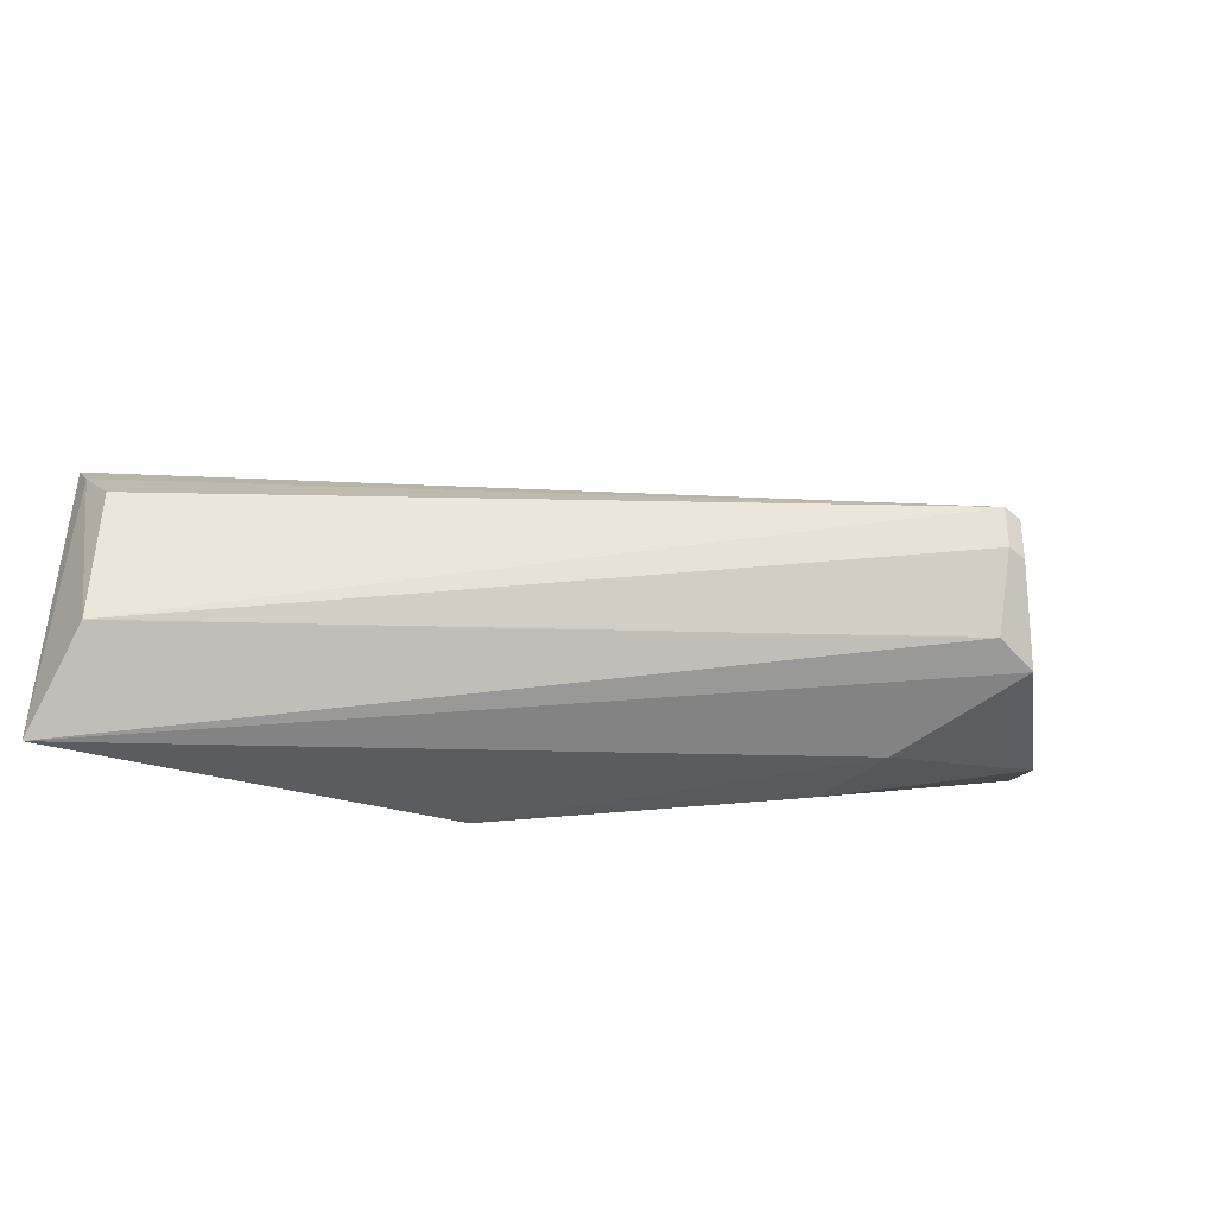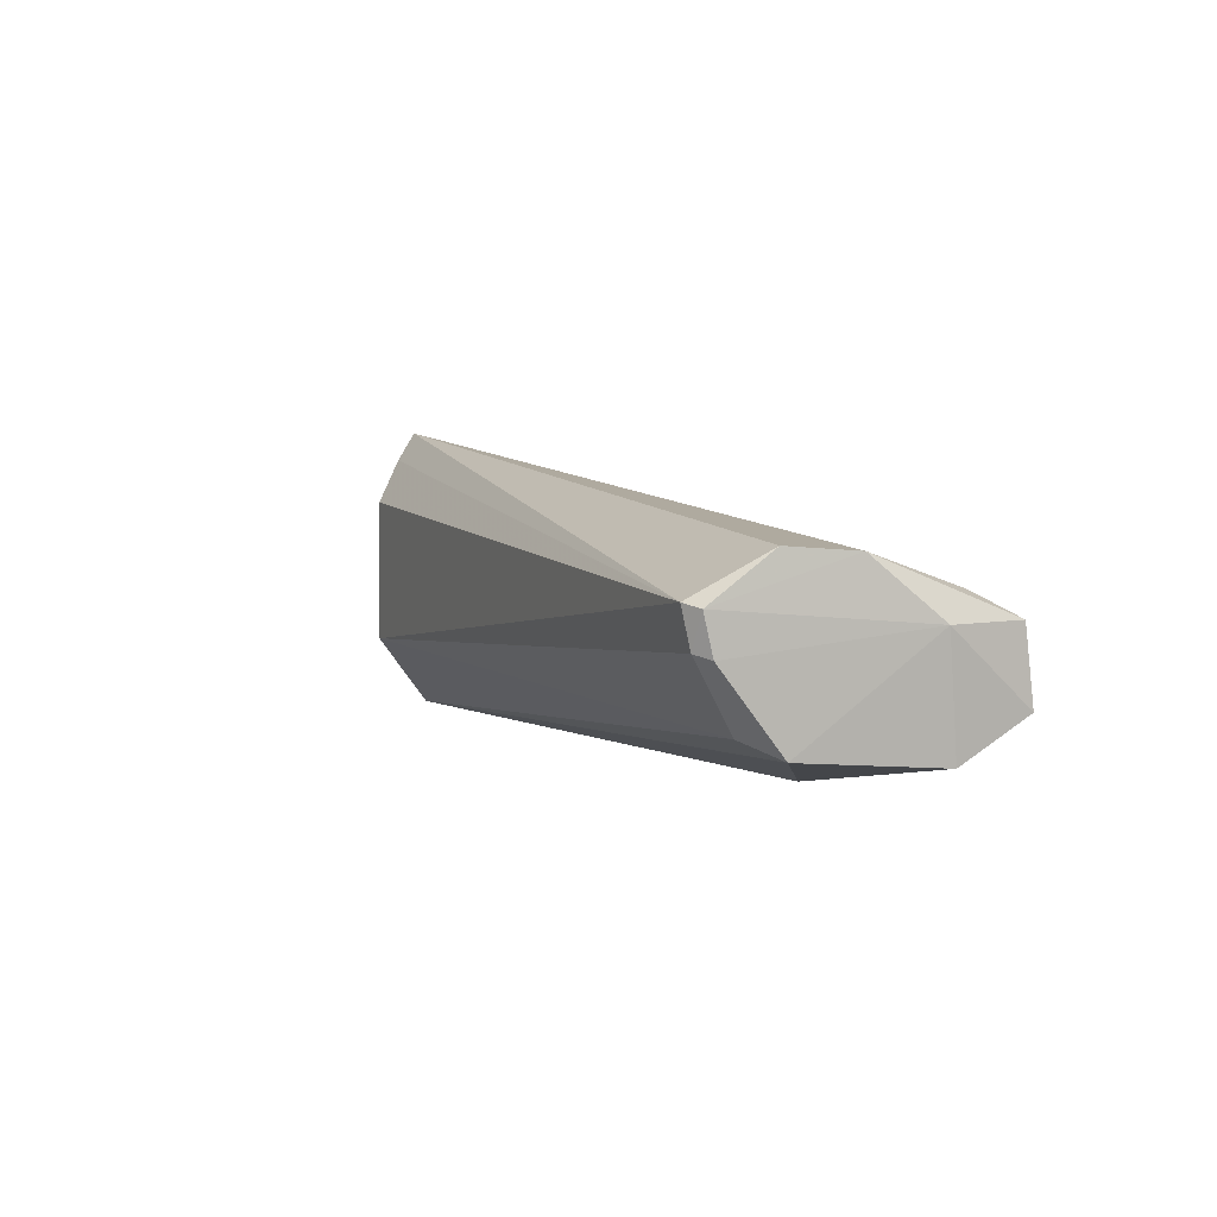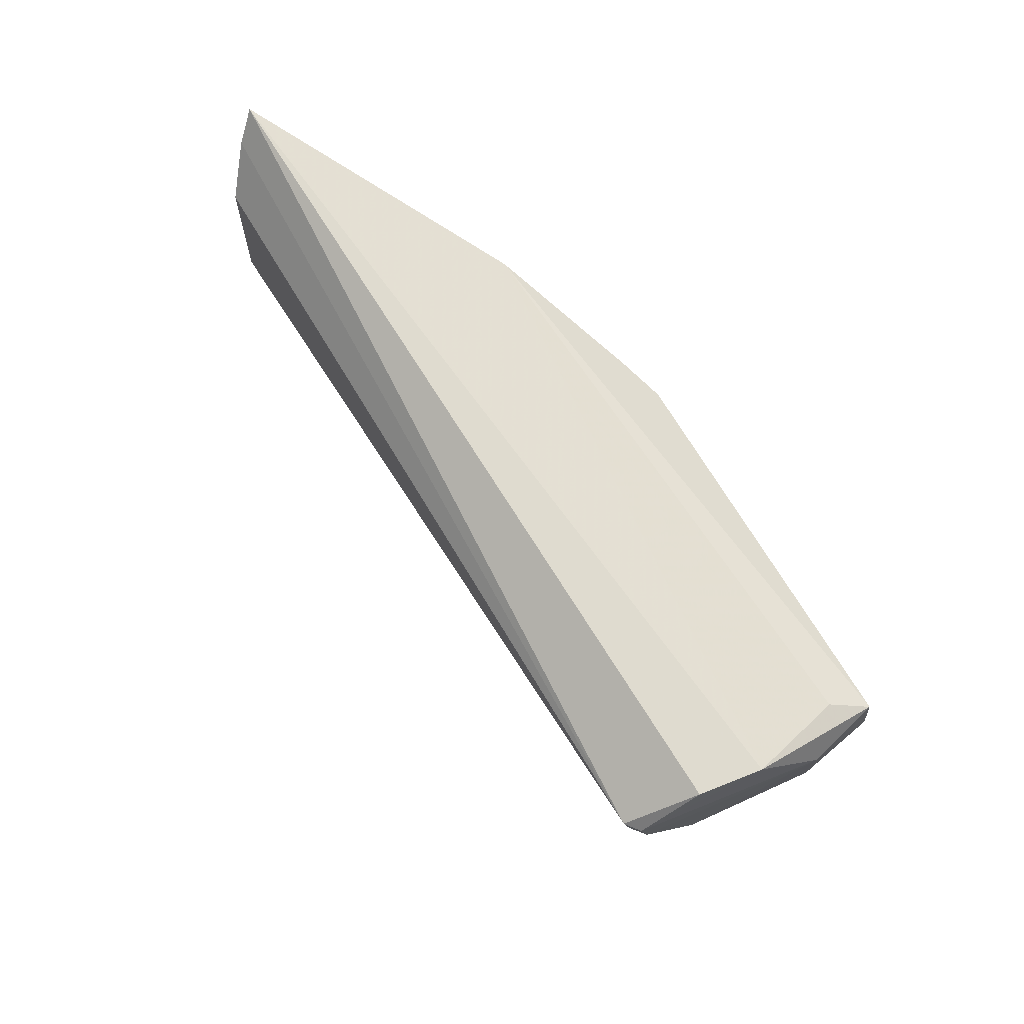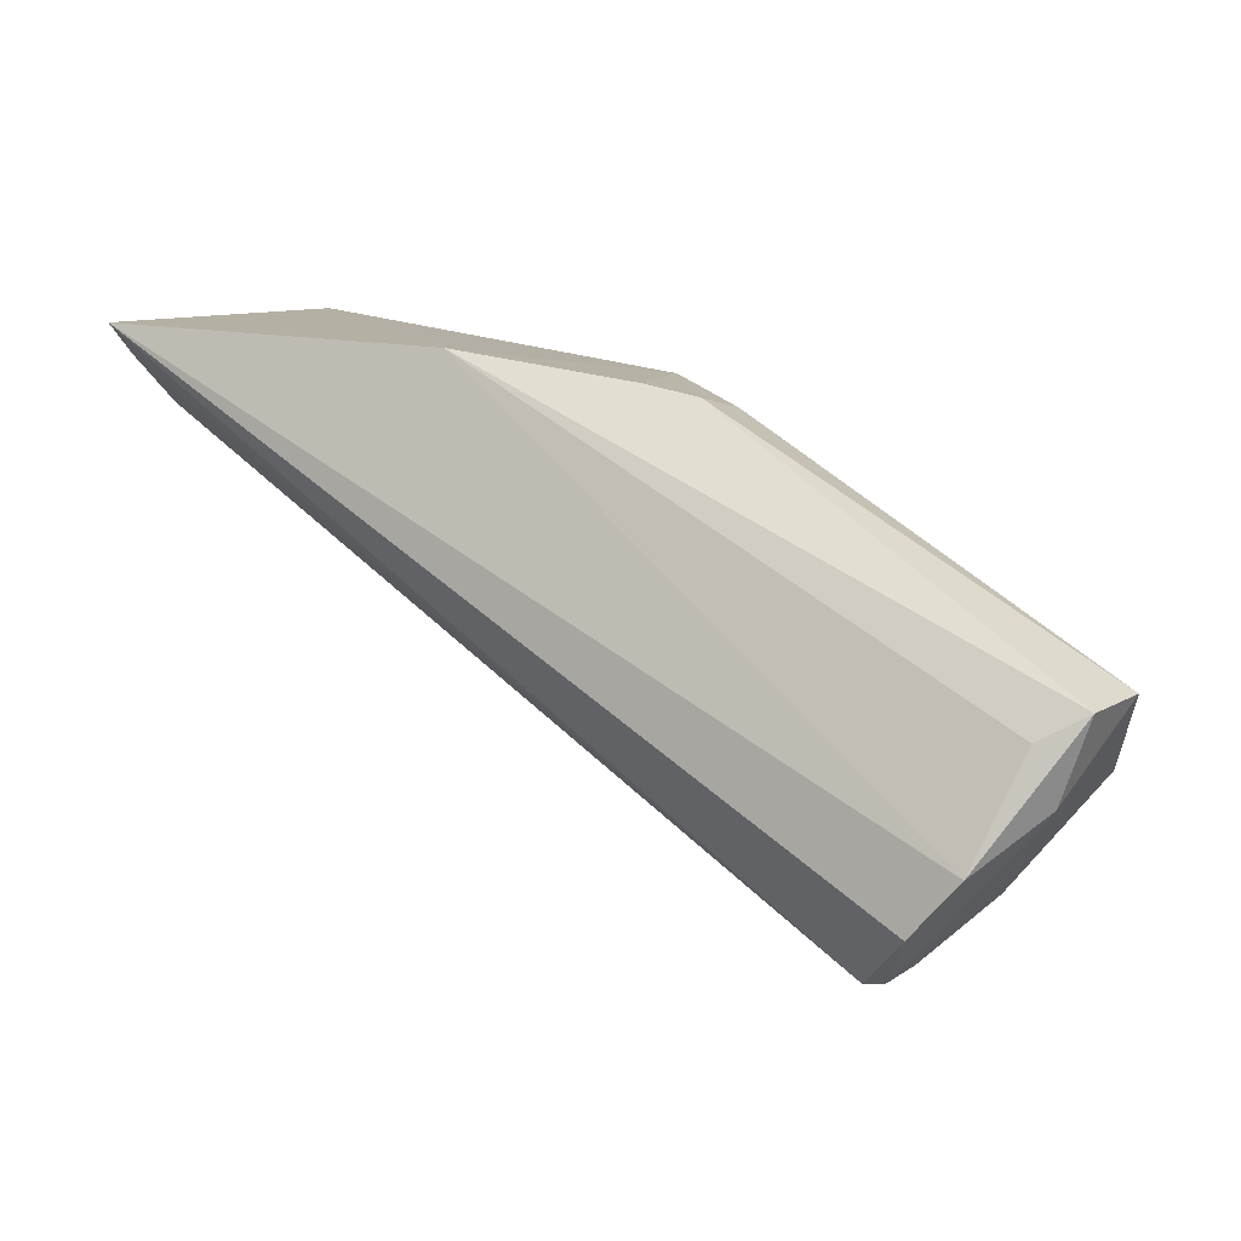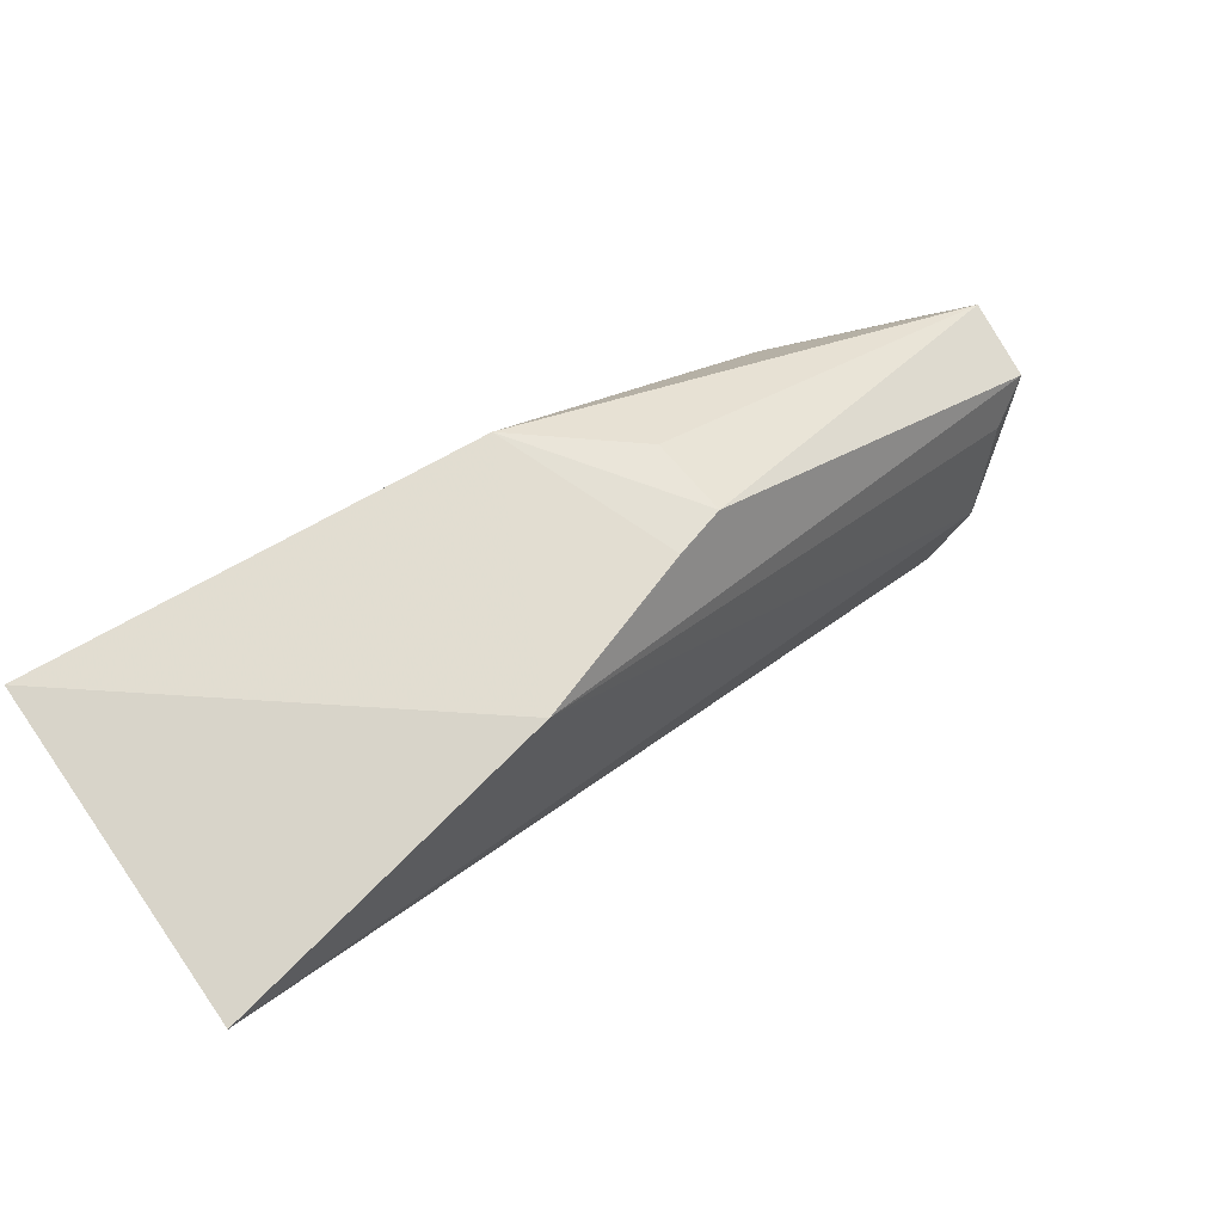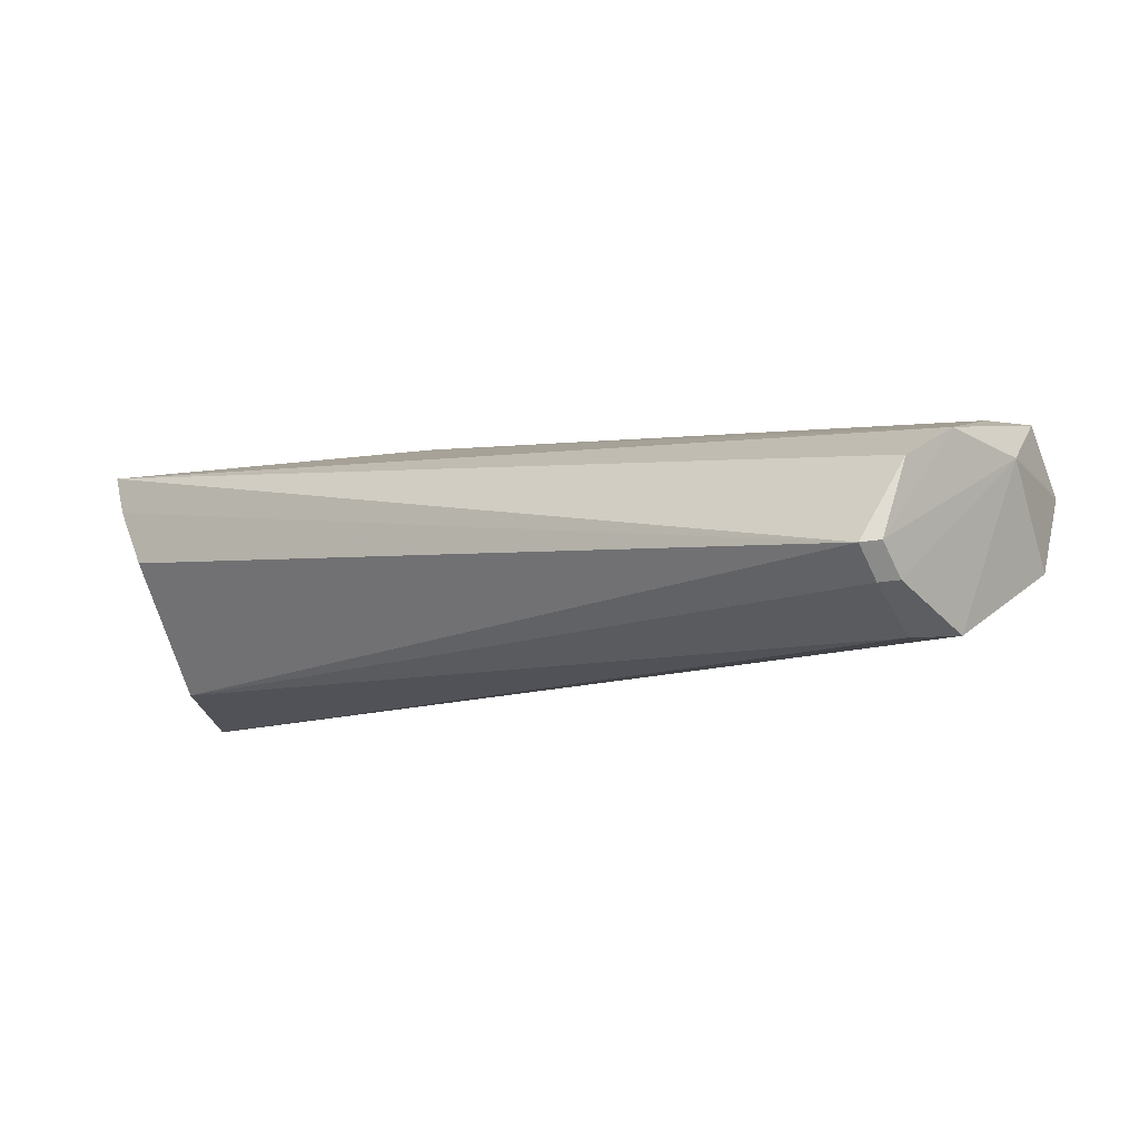
<metadata>
{"format":"obj","ext":"obj","renderer":"f3d","projection":"perspective","resolution":1024,"background":"white","views":[{"elev":-38.3,"azim":-31.9,"up":"+Z"},{"elev":5.6,"azim":34.7,"up":"+Z"},{"elev":69.2,"azim":25.4,"up":"+Z"},{"elev":6.1,"azim":32.9,"up":"+Y"},{"elev":76.0,"azim":-34.4,"up":"+Y"},{"elev":-71.1,"azim":17.6,"up":"+Y"}]}
</metadata>
<code>
v 0.4544 0.008394 -0.005884
v 0.499 0.07006 -0.03056
v 0.477 0.03489 0.005153
v 0.2651 0.1468 0.02485
v 0.265 0.1516 -0.05598
v 0.3507 0.1408 0.008154
v 0.4647 0.02126 0.006556
v 0.4899 0.0519 -0.04101
v 0.2673 0.1277 -0.03462
v 0.4975 0.06831 -0.01058
v 0.3754 0.1349 -0.05024
v 0.4493 0.007883 -0.004754
v 0.4899 0.04802 -0.01041
v 0.2651 0.1395 0.01706
v 0.4869 0.06216 -0.004212
v 0.4059 0.1301 -0.0105
v 0.4484 0.05769 -0.04874
v 0.4454 0.08278 -0.04723
v 0.4544 0.02058 -0.03394
v 0.466 0.02294 -0.03809
v 0.2675 0.128 0.005236
v 0.3932 0.1331 -0.00659
v 0.4041 0.1275 -0.03023
v 0.4508 0.009709 -0.01533
v 0.4559 0.01029 -0.01654
f 6 4 3
f 6 5 4
f 7 1 3
f 7 3 4
f 11 5 6
f 12 7 4
f 12 1 7
f 13 3 1
f 13 10 3
f 13 8 2
f 13 2 10
f 14 4 5
f 14 5 9
f 14 12 4
f 15 10 6
f 15 6 3
f 15 3 10
f 16 10 2
f 16 6 10
f 17 5 11
f 18 11 2
f 18 2 8
f 18 17 11
f 18 8 17
f 19 9 5
f 20 8 13
f 20 17 8
f 20 19 5
f 20 5 17
f 21 14 9
f 21 9 12
f 21 12 14
f 22 16 11
f 22 11 6
f 22 6 16
f 23 16 2
f 23 2 11
f 23 11 16
f 24 12 9
f 24 9 19
f 24 1 12
f 25 20 13
f 25 13 1
f 25 1 24
f 25 24 19
f 25 19 20

</code>
